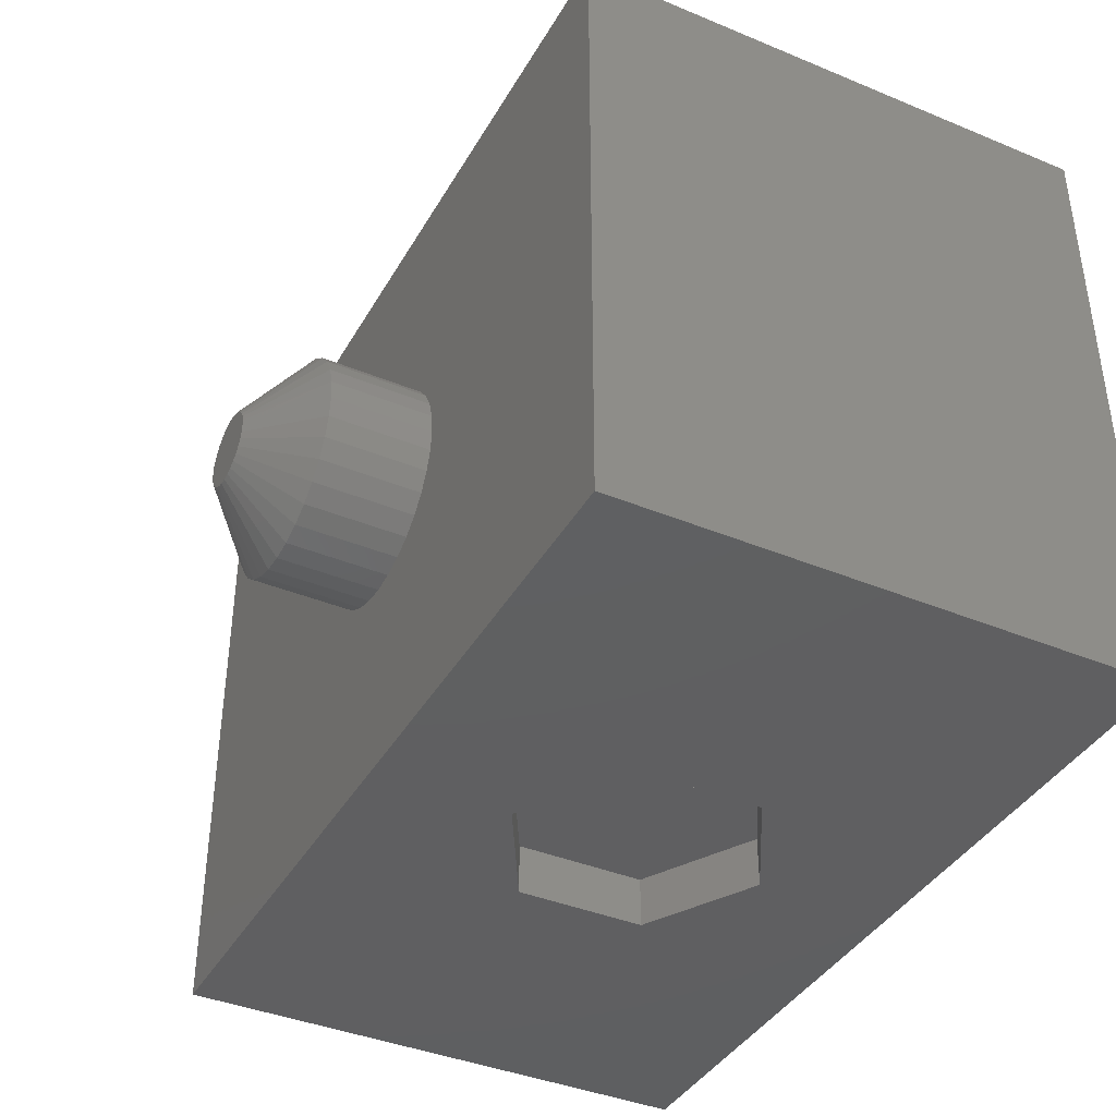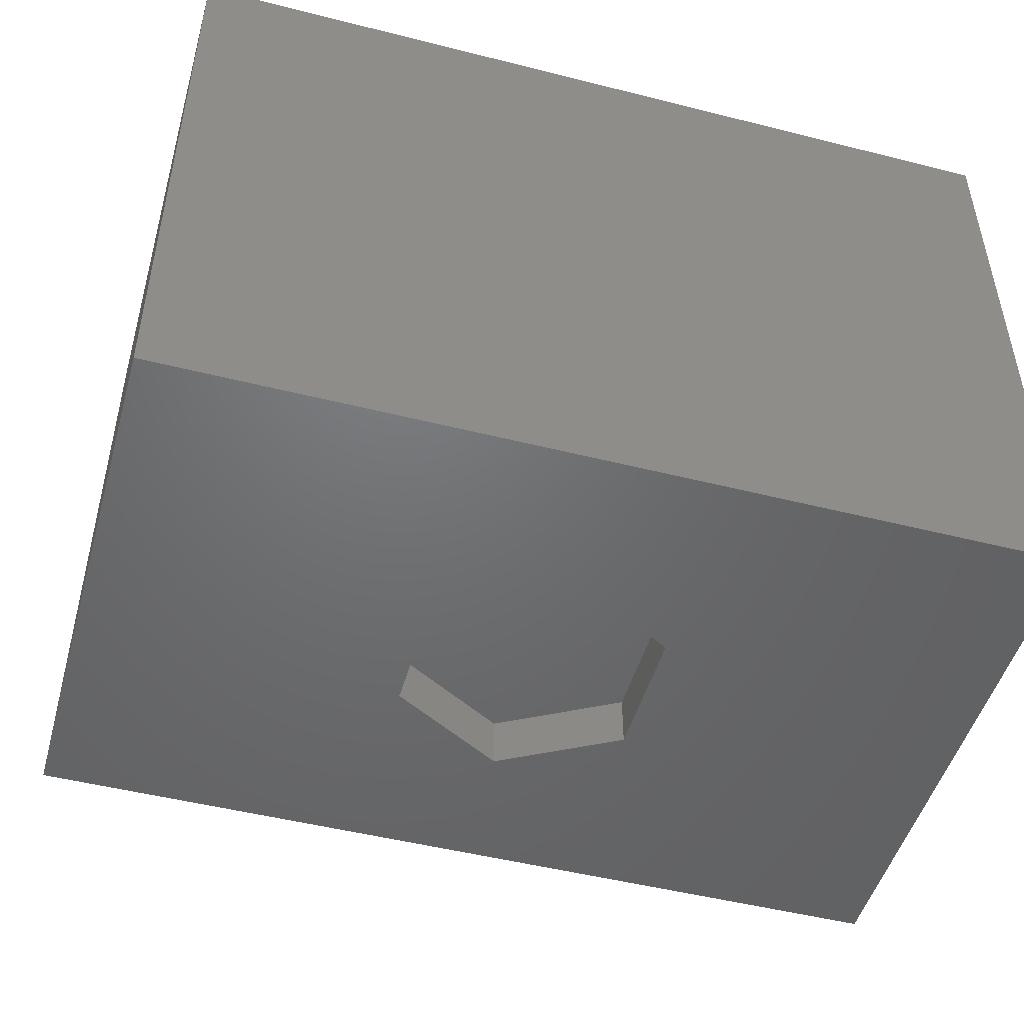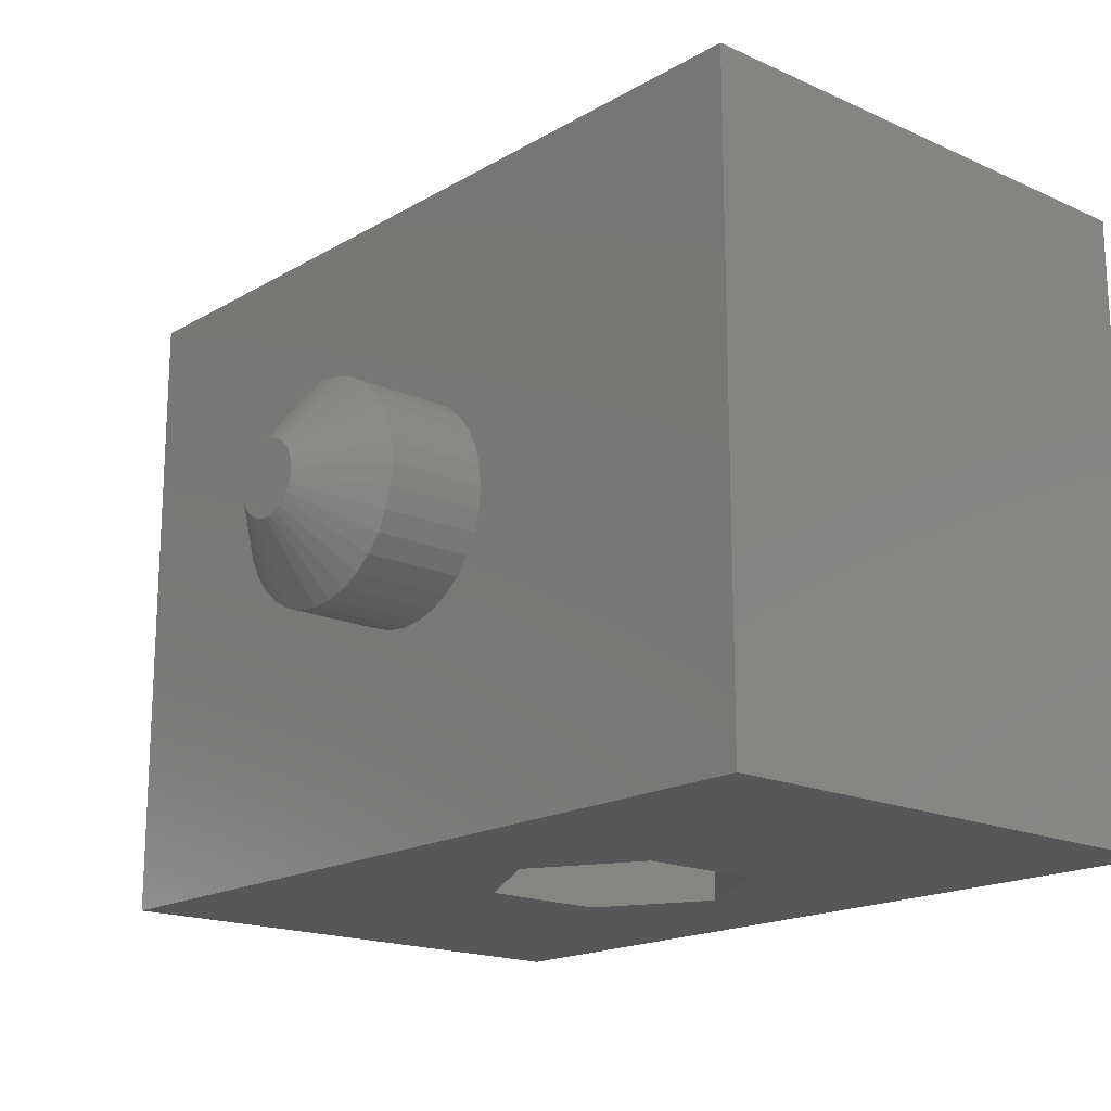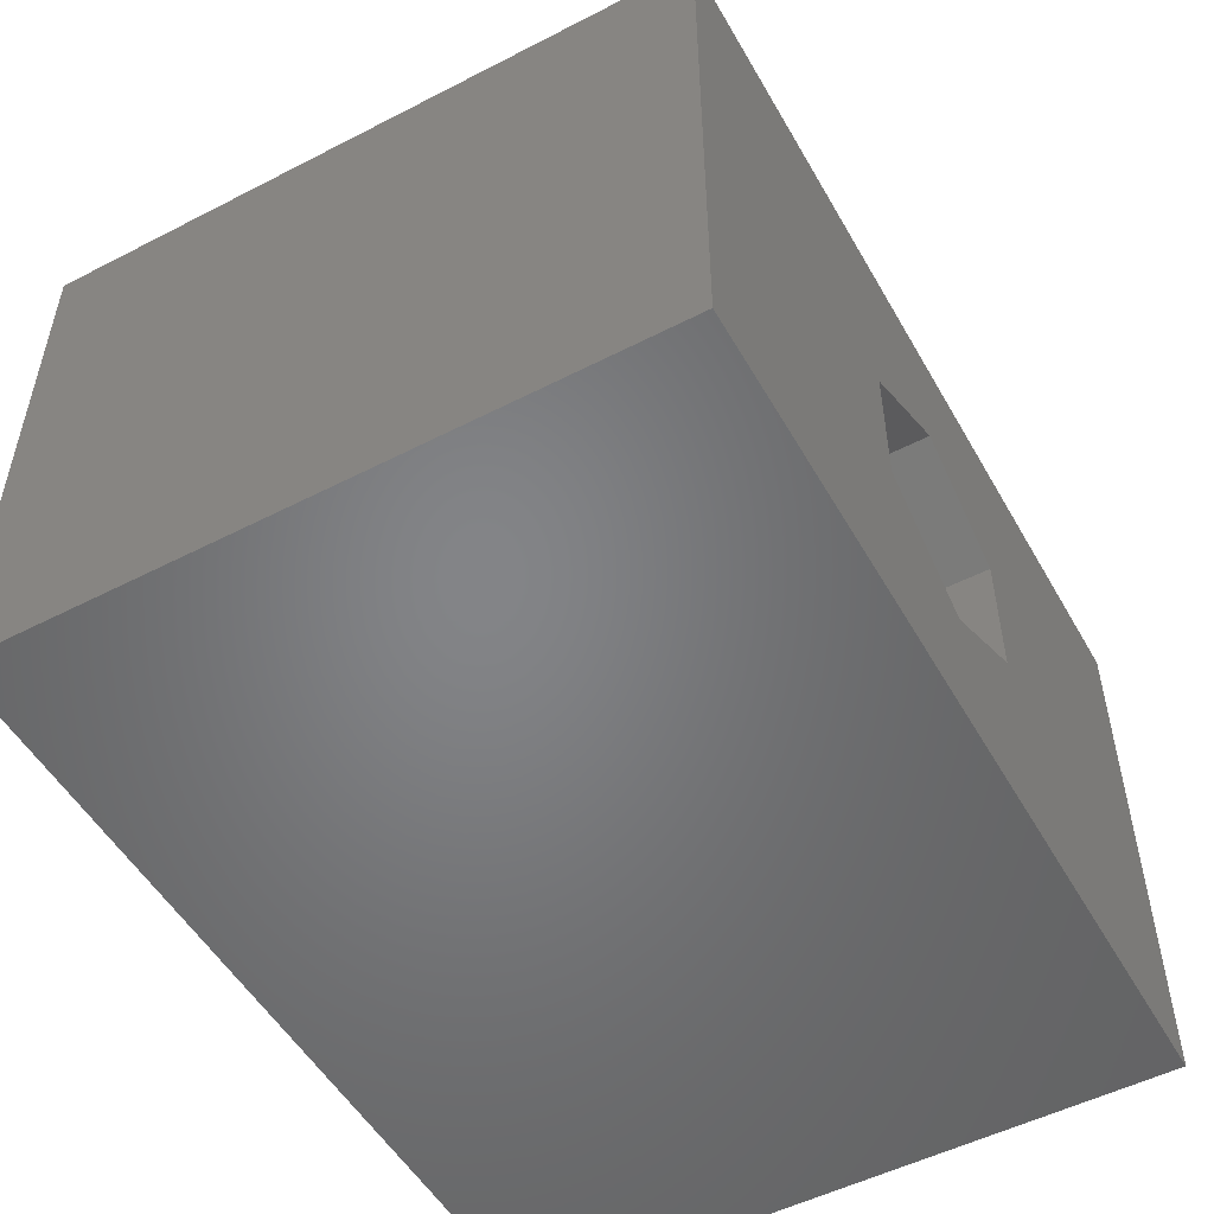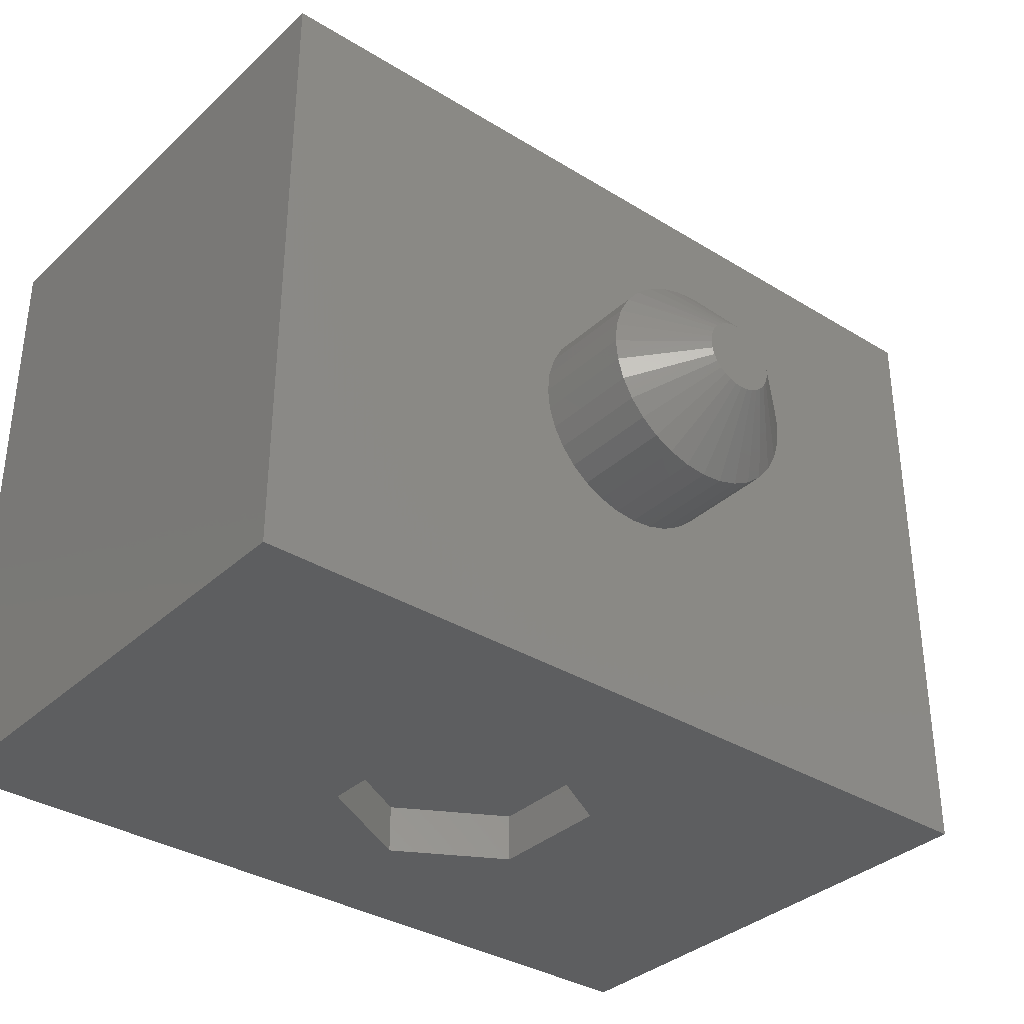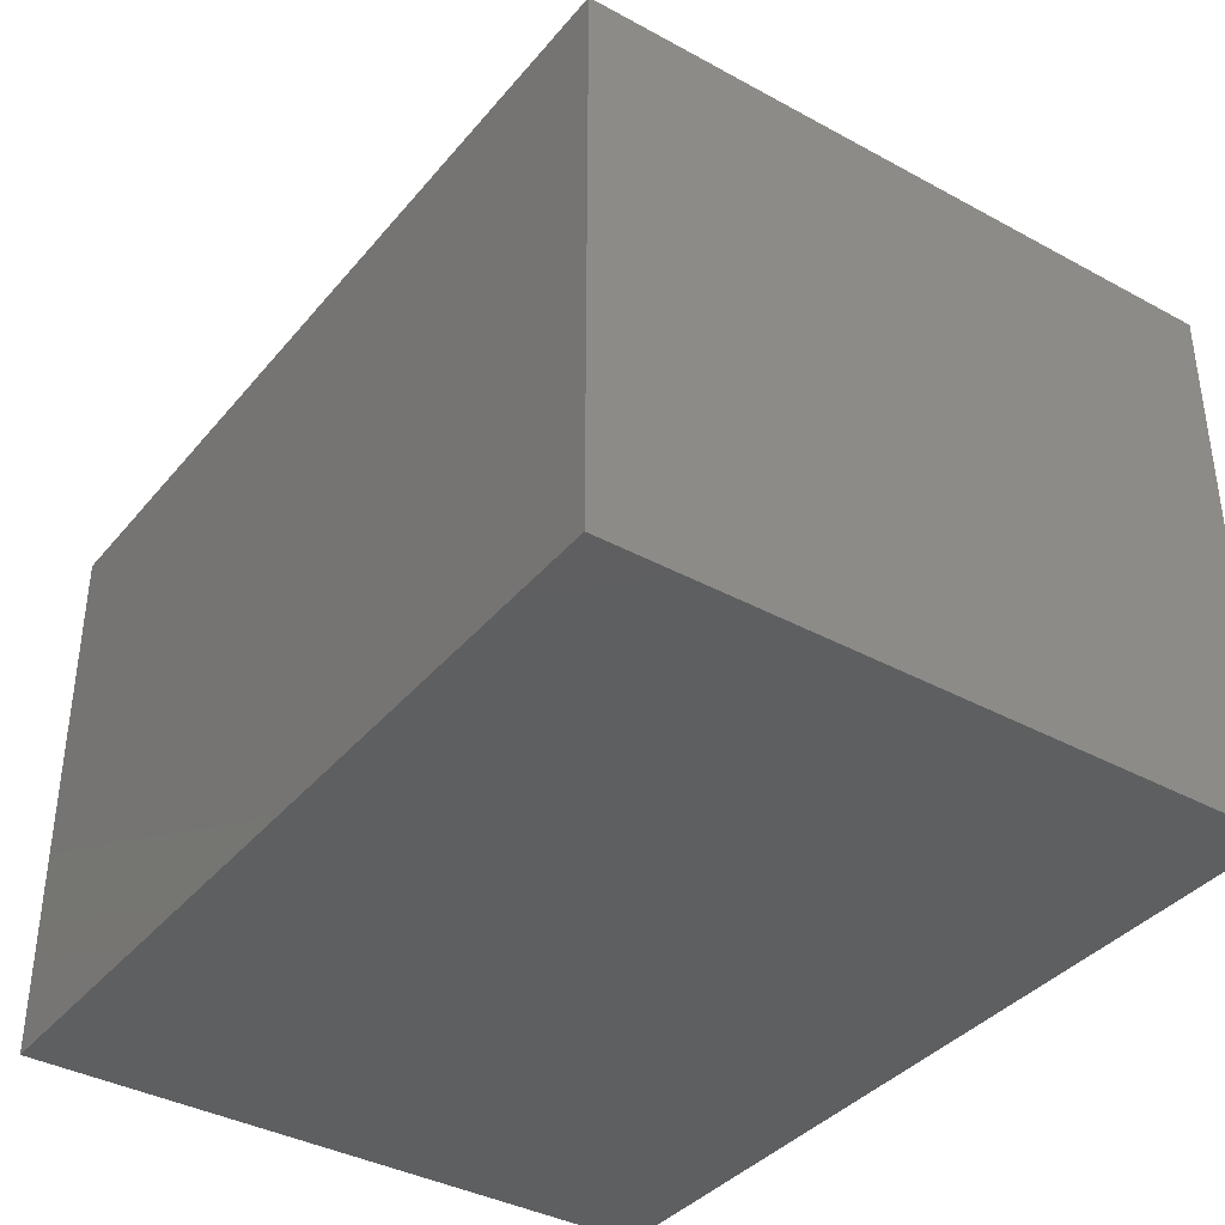
<metadata>
{"format":"stl","ext":"stl","renderer":"f3d","projection":"perspective","resolution":1024,"background":"white","views":[{"elev":-39.6,"azim":62.8,"up":"+Y"},{"elev":-48.9,"azim":164.3,"up":"+Y"},{"elev":-17.7,"azim":48.6,"up":"+Y"},{"elev":-51.9,"azim":-60.9,"up":"+Z"},{"elev":-34.7,"azim":-39.5,"up":"+Y"},{"elev":-37.9,"azim":-124.8,"up":"+Z"}]}
</metadata>
<code>
# stl→obj: 117 verts, 230 faces
v 0.005181 -0.3438 0.1499
v 0.4609 -0.3438 0
v 0.125 -0.3438 0.2188
v 0.005181 -0.3438 0.4278
v -0.4609 -0.3438 0.5781
v -0.1172 -0.3438 0.359
v 0.4609 -0.3438 0.5781
v 0.125 -0.3438 0.359
v -0.4609 -0.3438 0
v -0.1172 -0.3438 0.2188
v -0.1172 -0.2891 0.359
v -0.1172 -0.2891 0.2188
v 0.005181 -0.2891 0.4278
v 0.125 -0.2891 0.359
v 0.125 -0.2891 0.2188
v 0.005181 -0.2891 0.1499
v 0.004951 0.04012 0.75
v -0.002485 0.04012 0.75
v -0.009795 0.03876 0.75
v 0.01226 0.03876 0.75
v -0.01673 0.03607 0.75
v 0.01919 0.03607 0.75
v -0.02305 0.03216 0.75
v 0.02552 0.03216 0.75
v -0.02855 0.02715 0.75
v 0.03101 0.02715 0.75
v -0.03303 0.02121 0.75
v 0.03549 0.02121 0.75
v -0.03634 0.01456 0.75
v 0.03881 0.01456 0.75
v -0.03838 0.007403 0.75
v 0.04084 0.007404 0.75
v 0.04076 -0.007861 0.75
v -0.036 -0.01542 0.75
v 0.03846 -0.01542 0.75
v -0.03227 -0.02239 0.75
v 0.03474 -0.02239 0.75
v -0.02726 -0.02849 0.75
v 0.02973 -0.02849 0.75
v -0.02115 -0.0335 0.75
v 0.02362 -0.0335 0.75
v -0.01419 -0.03723 0.75
v 0.01665 -0.03723 0.75
v -0.006628 -0.03952 0.75
v 0.001234 -0.0403 0.75
v 0.009095 -0.03952 0.75
v 0.04153 9.889e-18 0.75
v -0.03906 -1.628e-06 0.75
v -0.03829 -0.007861 0.75
v 0.1197 0 0.5781
v 0.1197 -2.9e-17 0.6875
v 0.1174 -0.0231 0.5781
v 0.1174 -0.0231 0.6875
v 0.1106 -0.04532 0.5781
v 0.1106 -0.04532 0.6875
v 0.0997 -0.06579 0.5781
v 0.0997 -0.06579 0.6875
v 0.08497 -0.08374 0.5781
v 0.08497 -0.08374 0.6875
v 0.06702 -0.09846 0.5781
v 0.06702 -0.09846 0.6875
v 0.04655 -0.1094 0.5781
v 0.04655 -0.1094 0.6875
v 0.02434 -0.1161 0.5781
v 0.02434 -0.1161 0.6875
v 0.001234 -0.1184 0.5781
v 0.001234 -0.1184 0.6875
v -0.02187 -0.1161 0.5781
v -0.02187 -0.1161 0.6875
v -0.04408 -0.1094 0.5781
v -0.04408 -0.1094 0.6875
v -0.06456 -0.09846 0.5781
v -0.06456 -0.09846 0.6875
v -0.0825 -0.08374 0.5781
v -0.0825 -0.08374 0.6875
v -0.09723 -0.06579 0.5781
v -0.09723 -0.06579 0.6875
v -0.1082 -0.04532 0.5781
v -0.1082 -0.04532 0.6875
v -0.1149 -0.0231 0.5781
v -0.1149 -0.0231 0.6875
v -0.1172 1.45e-17 0.5781
v -0.1172 1.45e-17 0.6875
v -0.1149 0.0231 0.5781
v -0.1149 0.0231 0.6875
v -0.1082 0.04532 0.5781
v -0.1082 0.04532 0.6875
v -0.09723 0.06579 0.5781
v -0.09723 0.06579 0.6875
v -0.0825 0.08374 0.5781
v -0.0825 0.08374 0.6875
v -0.06456 0.09846 0.5781
v -0.06456 0.09846 0.6875
v -0.04408 0.1094 0.5781
v -0.04408 0.1094 0.6875
v -0.02187 0.1161 0.5781
v -0.02187 0.1161 0.6875
v 0.001234 0.1184 0.5781
v 0.001234 0.1184 0.6875
v 0.02434 0.1161 0.5781
v 0.02434 0.1161 0.6875
v 0.04655 0.1094 0.5781
v 0.04655 0.1094 0.6875
v 0.06702 0.09846 0.5781
v 0.06702 0.09846 0.6875
v 0.08497 0.08374 0.5781
v 0.08497 0.08374 0.6875
v 0.0997 0.06579 0.5781
v 0.0997 0.06579 0.6875
v 0.1106 0.04532 0.5781
v 0.1106 0.04532 0.6875
v 0.1174 0.0231 0.5781
v 0.1174 0.0231 0.6875
v -0.4609 0.3452 0.5781
v 0.4609 0.3452 0.5781
v -0.4609 0.3452 0
v 0.4609 0.3452 0
f 1 2 3
f 4 5 6
f 7 5 4
f 7 4 8
f 7 8 3
f 7 3 2
f 9 2 1
f 9 1 10
f 9 10 6
f 9 6 5
f 11 6 12
f 12 6 10
f 13 4 11
f 11 4 6
f 14 8 13
f 13 8 4
f 15 3 14
f 14 3 8
f 16 1 15
f 15 1 3
f 12 10 16
f 16 10 1
f 12 16 15
f 12 15 11
f 11 15 14
f 11 14 13
f 17 18 19
f 17 19 20
f 20 19 21
f 20 21 22
f 22 21 23
f 22 23 24
f 24 23 25
f 24 25 26
f 26 25 27
f 26 27 28
f 28 27 29
f 28 29 30
f 30 29 31
f 30 31 32
f 33 34 35
f 35 34 36
f 35 36 37
f 37 36 38
f 37 38 39
f 39 38 40
f 39 40 41
f 41 40 42
f 41 42 43
f 43 42 44
f 43 44 45
f 43 45 46
f 32 31 47
f 47 31 48
f 47 48 33
f 33 48 49
f 33 49 34
f 50 51 52
f 52 51 53
f 52 53 54
f 54 53 55
f 54 55 56
f 56 55 57
f 56 57 58
f 58 57 59
f 58 59 60
f 60 59 61
f 60 61 62
f 62 61 63
f 62 63 64
f 64 63 65
f 64 65 66
f 66 65 67
f 66 67 68
f 68 67 69
f 68 69 70
f 70 69 71
f 70 71 72
f 72 71 73
f 72 73 74
f 74 73 75
f 74 75 76
f 76 75 77
f 76 77 78
f 78 77 79
f 78 79 80
f 80 79 81
f 80 81 82
f 82 81 83
f 82 83 84
f 84 83 85
f 84 85 86
f 86 85 87
f 86 87 88
f 88 87 89
f 88 89 90
f 90 89 91
f 90 91 92
f 92 91 93
f 92 93 94
f 94 93 95
f 94 95 96
f 96 95 97
f 96 97 98
f 98 97 99
f 98 99 100
f 100 99 101
f 100 101 102
f 102 101 103
f 102 103 104
f 104 103 105
f 104 105 106
f 106 105 107
f 106 107 108
f 108 107 109
f 108 109 110
f 110 109 111
f 110 111 112
f 112 111 113
f 112 113 50
f 50 113 51
f 47 33 51
f 33 53 51
f 83 81 48
f 81 49 48
f 79 77 34
f 34 81 79
f 49 81 34
f 77 75 38
f 36 77 38
f 34 77 36
f 73 71 40
f 40 75 73
f 38 75 40
f 69 67 44
f 44 71 69
f 42 71 44
f 40 71 42
f 63 61 43
f 43 65 63
f 46 65 43
f 46 45 65
f 61 59 39
f 41 61 39
f 43 61 41
f 57 55 37
f 37 59 57
f 39 59 37
f 33 55 53
f 35 55 33
f 37 55 35
f 45 44 67
f 67 65 45
f 48 31 83
f 31 85 83
f 51 113 47
f 113 32 47
f 111 109 30
f 30 113 111
f 32 113 30
f 109 107 26
f 28 109 26
f 28 30 109
f 105 103 22
f 24 105 22
f 24 107 105
f 26 107 24
f 101 99 20
f 20 103 101
f 22 103 20
f 99 97 18
f 17 99 18
f 95 93 21
f 19 95 21
f 19 97 95
f 18 97 19
f 93 91 23
f 21 93 23
f 89 87 27
f 25 89 27
f 25 91 89
f 23 91 25
f 29 85 31
f 29 87 85
f 27 87 29
f 17 20 99
f 114 5 84
f 114 84 86
f 114 86 88
f 114 88 90
f 114 90 92
f 114 92 94
f 114 94 96
f 114 96 98
f 114 98 115
f 5 7 66
f 5 66 68
f 5 68 70
f 5 70 72
f 5 72 74
f 5 74 76
f 5 76 78
f 5 78 80
f 5 80 82
f 5 82 84
f 7 112 50
f 7 50 52
f 7 52 54
f 7 54 56
f 7 56 58
f 7 58 60
f 7 60 62
f 7 62 64
f 7 64 66
f 115 98 100
f 115 100 102
f 115 102 104
f 115 104 106
f 115 106 108
f 115 108 110
f 115 110 112
f 115 112 7
f 9 116 2
f 2 116 117
f 114 116 5
f 5 116 9
f 115 117 114
f 114 117 116
f 7 2 115
f 115 2 117

</code>
